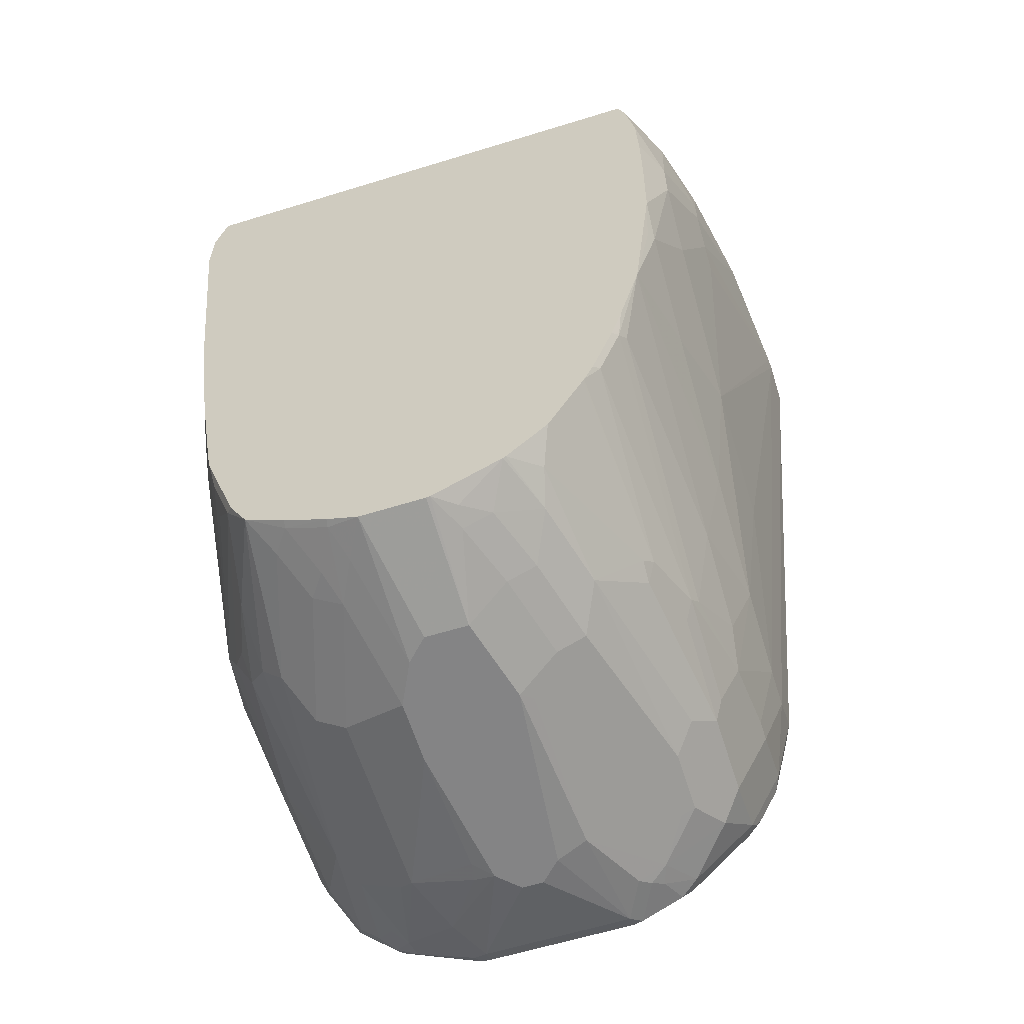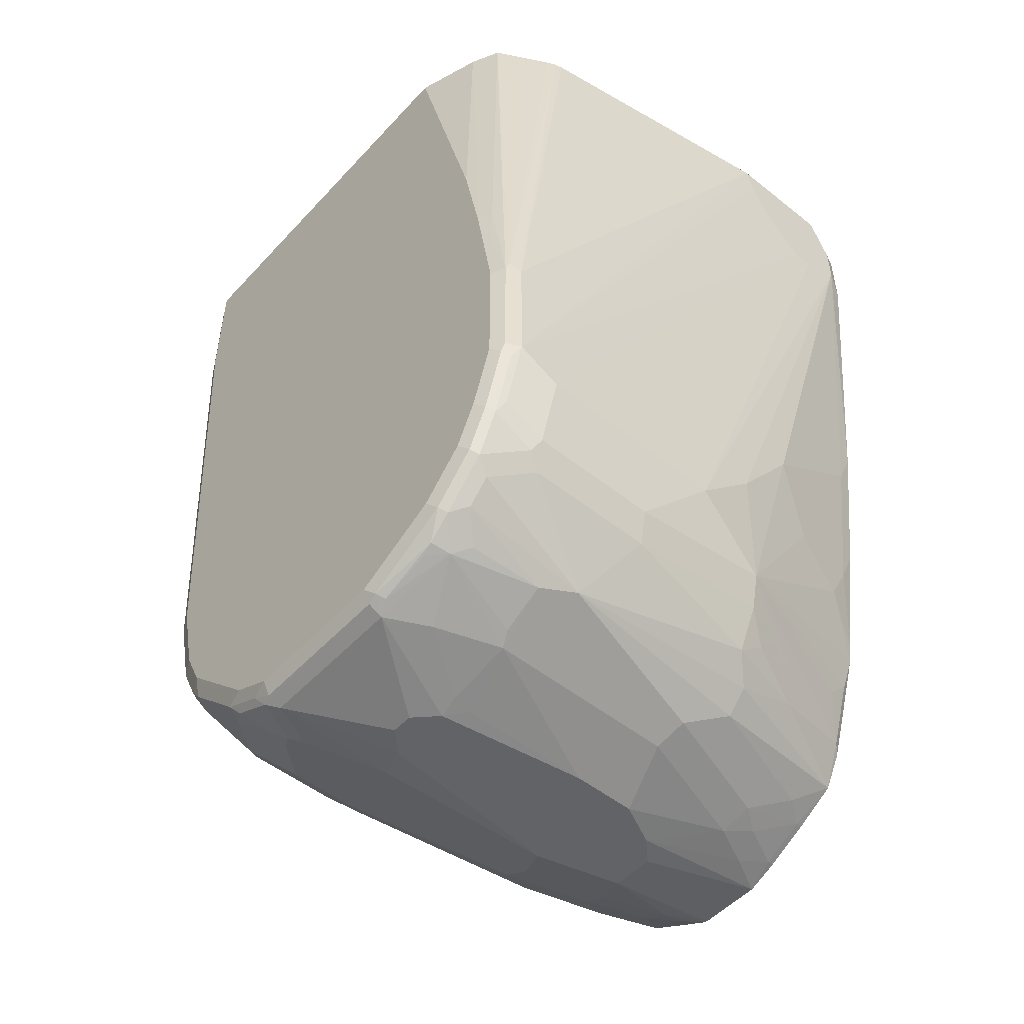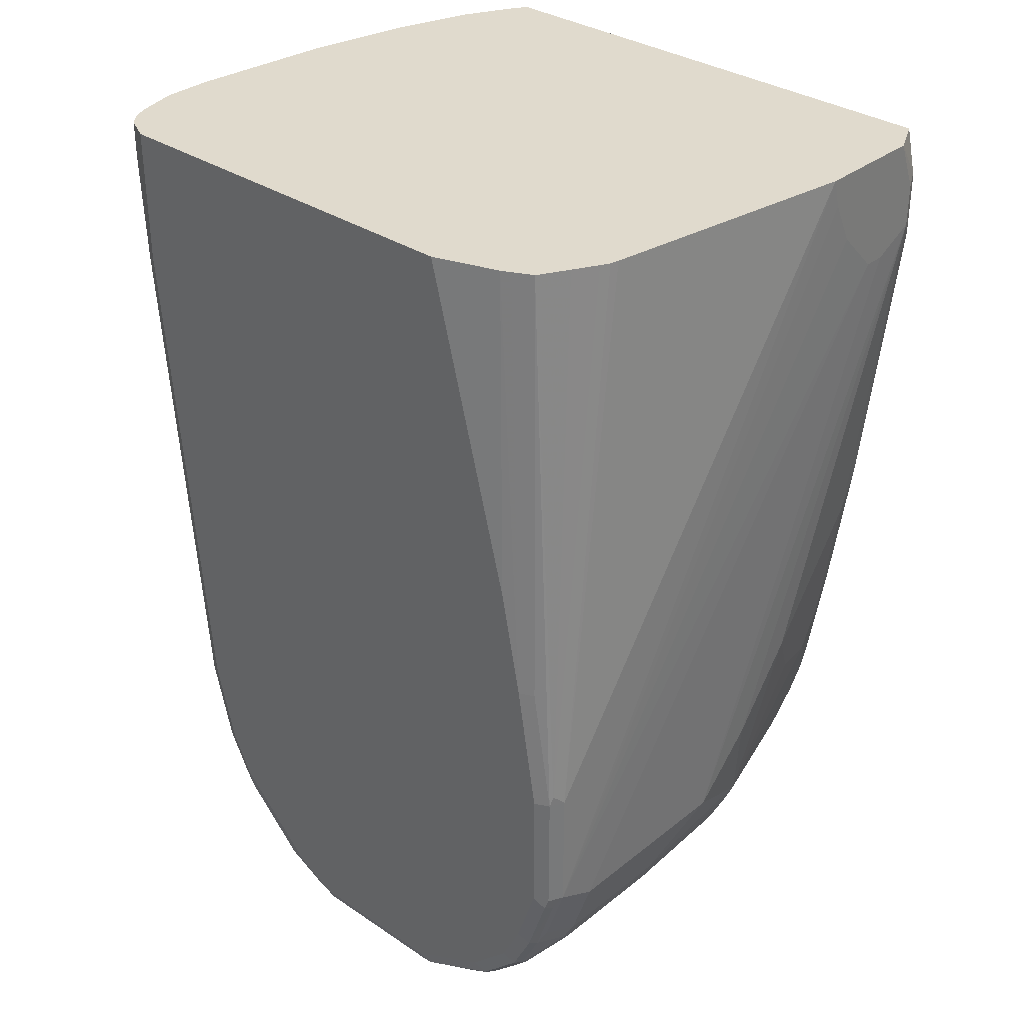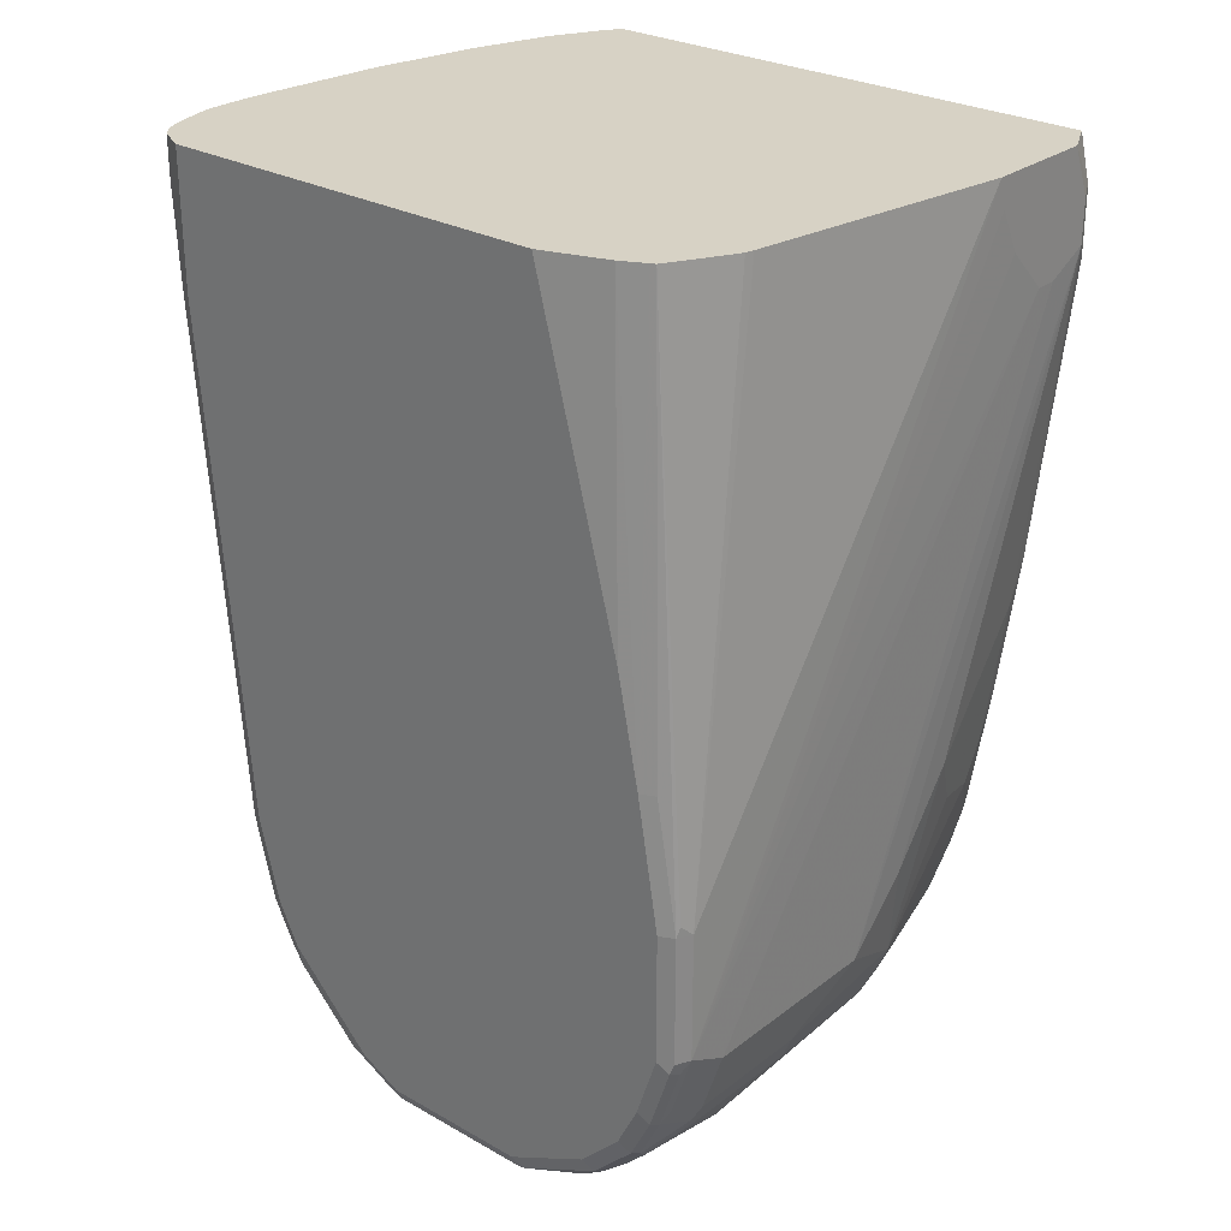
<metadata>
{"format":"obj","ext":"obj","renderer":"f3d","projection":"perspective","resolution":1024,"background":"white","views":[{"elev":-61.5,"azim":-162.6,"up":"+Z"},{"elev":-50.9,"azim":49.1,"up":"+Z"},{"elev":33.1,"azim":42.6,"up":"+Z"},{"elev":27.4,"azim":40.8,"up":"+Z"}]}
</metadata>
<code>
v -0.2593 -0.5121 -0.04664
v -0.2591 -0.5131 -0.04664
v -0.2593 -0.4752 -0.04664
v -0.1942 -0.5298 -0.6004
v -0.1942 -0.5651 -0.5827
v -0.2569 -0.5225 -0.04664
v -0.2472 -0.5474 -0.08832
v -0.2587 -0.4656 -0.04664
v -0.2119 -0.3179 -0.4062
v -0.2119 -0.4238 -0.4414
v -0.1942 -0.4945 -0.6004
v -0.1766 -0.5121 -0.671
v -0.1766 -0.5651 -0.6534
v -0.1884 -0.5768 -0.5886
v -0.2504 -0.5474 -0.04664
v -0.2413 -0.5592 -0.09424
v -0.2447 -0.56 -0.04664
v -0.2472 -0.3532 -0.04664
v -0.2472 -0.3532 -0.05301
v -0.2296 -0.2649 -0.1766
v -0.2296 -0.2826 -0.1943
v -0.2119 -0.2296 -0.3179
v -0.1942 -0.2296 -0.4591
v -0.1942 -0.3355 -0.5297
v -0.1942 -0.4238 -0.5827
v -0.1721 -0.4327 -0.6799
v -0.1766 -0.4945 -0.671
v -0.1721 -0.4856 -0.6799
v -0.1648 -0.5121 -0.6946
v -0.1677 -0.5739 -0.6666
v -0.1707 -0.5768 -0.6593
v -0.1648 -0.5651 -0.6769
v -0.1589 -0.5828 -0.6534
v -0.1766 -0.5828 -0.5827
v -0.2119 -0.5828 -0.159
v -0.2237 -0.5768 -0.1648
v -0.2354 -0.571 -0.08247
v -0.2361 -0.5704 -0.04664
v -0.2296 -0.2649 -0.04664
v -0.2296 -0.2473 -0.106
v -0.2296 -0.2473 -0.1413
v -0.2119 -0.2119 -0.3002
v -0.1942 -0.159 -0.3885
v -0.1766 -0.144 -0.4944
v -0.1766 -0.3355 -0.618
v -0.1766 -0.4062 -0.6534
v -0.1589 -0.3532 -0.6887
v -0.1545 -0.3444 -0.6975
v -0.1545 -0.4327 -0.7152
v -0.1472 -0.4415 -0.7299
v -0.1648 -0.4945 -0.6946
v -0.1472 -0.5121 -0.7299
v -0.1501 -0.5739 -0.7019
v -0.153 -0.5768 -0.6946
v -0.1472 -0.5651 -0.7122
v -0.1413 -0.5828 -0.6887
v -0.2119 -0.5828 -0.04664
v -0.2344 -0.5715 -0.04664
v -0.2354 -0.571 -0.04664
v -0.2091 -0.1993 -0.04664
v -0.2119 -0.1943 -0.0707
v -0.2119 -0.1766 -0.1766
v -0.2119 -0.1766 -0.2296
v -0.1942 -0.144 -0.3356
v -0.1898 -0.1501 -0.3974
v -0.1589 -0.144 -0.5651
v -0.1545 -0.1501 -0.5916
v -0.1589 -0.159 -0.5827
v -0.1368 -0.2914 -0.7152
v -0.1472 -0.3532 -0.7122
v -0.1368 -0.1501 -0.6445
v -0.1295 -0.3002 -0.7299
v -0.1118 -0.2826 -0.7476
v -0.1295 -0.4238 -0.7476
v -0.1295 -0.5298 -0.7476
v -0.1413 -0.5783 -0.7085
v -0.1118 -0.5651 -0.7476
v -0.1236 -0.5783 -0.7262
v -0.1236 -0.5828 -0.7063
v 0.1236 -0.5828 -0.04664
v -0.1914 -0.1639 -0.04664
v -0.2074 -0.1921 -0.05301
v -0.1898 -0.1567 -0.05301
v -0.1868 -0.144 -0.0707
v -0.1942 -0.144 -0.1209
v -0.1956 -0.144 -0.1766
v -0.1956 -0.144 -0.2433
v -0.2074 -0.1678 -0.2385
v -0.1499 -0.144 -0.5977
v -0.1322 -0.144 -0.6507
v -0.09508 -0.144 -0.7281
v -0.1302 -0.2826 -0.724
v -0.1245 -0.144 -0.6692
v -0.1236 -0.144 -0.671
v -0.09416 -0.2649 -0.7652
v -0.1118 -0.4415 -0.7652
v -0.1118 -0.4945 -0.7652
v -0.07651 -0.5298 -0.7829
v -0.09416 -0.5651 -0.7652
v -0.1059 -0.5783 -0.7439
v -0.07061 -0.5828 -0.7593
v 0.1766 -0.5651 -0.04664
v 0.1942 -0.5828 -0.3179
v -0.1893 -0.1597 -0.04664
v -0.1849 -0.144 -0.06328
v -0.1866 -0.1551 -0.04664
v -0.1801 -0.144 -0.04664
v -0.09416 -0.144 -0.7299
v -0.08385 -0.1678 -0.7505
v -0.1125 -0.2649 -0.7417
v -0.07651 -0.1943 -0.7652
v -0.07651 -0.3002 -0.7829
v -0.1001 -0.4415 -0.7711
v -0.1001 -0.4945 -0.7711
v -0.02649 -0.468 -0.8079
v -0.05296 -0.5298 -0.7946
v -0.06179 -0.5386 -0.7902
v -0.07061 -0.5474 -0.7836
v -0.07944 -0.5739 -0.7725
v -0.08826 -0.5783 -0.7615
v -0.05296 -0.5783 -0.7792
v -0.03531 -0.5828 -0.777
v 0.1841 -0.5613 -0.04664
v 0.2119 -0.5828 -0.4062
v 0.2486 -0.144 -0.04664
v -0.07605 -0.144 -0.7485
v -0.06096 -0.144 -0.7636
v -0.05886 -0.144 -0.7652
v -0.04116 -0.1766 -0.7829
v -0.05886 -0.2296 -0.7829
v -0.05296 -0.3002 -0.7946
v -0.02649 -0.3267 -0.8079
v -0.01761 -0.3179 -0.8123
v 4.084e-05 -0.4768 -0.8123
v -0.03531 -0.5651 -0.7946
v -0.04414 -0.5739 -0.7902
v -0.03531 -0.5768 -0.7887
v 0.09712 -0.5783 -0.7858
v 0.08829 -0.5828 -0.777
v 0.1958 -0.5554 -0.04664
v 0.2236 -0.5768 -0.4062
v 0.2001 -0.5533 -0.04664
v 0.2295 -0.5828 -0.5121
v 0.2413 -0.5768 -0.5121
v 0.2649 -0.1766 -0.04664
v 0.259 -0.1472 -0.08247
v 0.2574 -0.144 -0.08562
v -0.03495 -0.144 -0.7776
v -0.01987 -0.159 -0.7902
v -0.01761 -0.1766 -0.7946
v -0.03531 -0.2296 -0.7946
v 4.084e-05 -0.2473 -0.8123
v 0.01764 -0.4945 -0.8123
v 0.08829 -0.5651 -0.7946
v 0.08829 -0.5768 -0.7887
v 0.1 -0.571 -0.7887
v 0.1501 -0.5695 -0.7682
v 0.1324 -0.5783 -0.7682
v 0.1236 -0.5828 -0.7593
v 0.2135 -0.5289 -0.04664
v 0.2428 -0.5739 -0.5033
v 0.2295 -0.5828 -0.618
v 0.2384 -0.5783 -0.6269
v 0.2413 -0.5768 -0.618
v 0.2472 -0.5651 -0.5121
v 0.2649 -0.2713 -0.04664
v 0.2649 -0.159 -0.08832
v 0.2574 -0.144 -0.1386
v -0.02305 -0.144 -0.7838
v -0.01299 -0.144 -0.789
v -0.003038 -0.144 -0.794
v 0.03529 -0.2473 -0.8123
v 4.084e-05 -0.144 -0.7946
v 0.03529 -0.4945 -0.8123
v 0.05294 -0.4768 -0.8123
v 0.1059 -0.5298 -0.7946
v 0.153 -0.5533 -0.7711
v 0.1412 -0.5673 -0.7725
v 0.1707 -0.571 -0.7534
v 0.1677 -0.5783 -0.7505
v 0.1589 -0.5828 -0.7417
v 0.2242 -0.5091 -0.04664
v 0.228 -0.5017 -0.04664
v 0.2119 -0.5828 -0.671
v 0.2413 -0.571 -0.6298
v 0.2207 -0.5783 -0.6799
v 0.2472 -0.5651 -0.618
v 0.2295 -0.4945 -0.04664
v 0.2649 -0.2649 -0.0707
v 0.2649 -0.159 -0.1236
v 0.2295 -0.144 -0.3885
v 0.05294 -0.2649 -0.8123
v 0.05294 -0.144 -0.7946
v 0.07059 -0.3532 -0.8123
v 0.06767 -0.4621 -0.8093
v 0.07059 -0.479 -0.8079
v 0.1236 -0.4768 -0.7946
v 0.1353 -0.4827 -0.7887
v 0.1707 -0.4827 -0.7711
v 0.1648 -0.5415 -0.7652
v 0.1824 -0.5592 -0.7476
v 0.1883 -0.571 -0.7358
v 0.2031 -0.5783 -0.7152
v 0.1766 -0.5828 -0.724
v 0.1942 -0.5828 -0.7063
v 0.2295 -0.5651 -0.671
v 0.2236 -0.571 -0.6828
v 0.2472 -0.5298 -0.6357
v 0.2649 -0.2119 -0.1413
v 0.2649 -0.2473 -0.106
v 0.2295 -0.159 -0.4238
v 0.2649 -0.1943 -0.1413
v 0.2472 -0.3708 -0.6357
v 0.2472 -0.3179 -0.5827
v 0.2472 -0.2649 -0.5121
v 0.2119 -0.159 -0.5474
v 0.2119 -0.144 -0.5121
v 0.07059 -0.3002 -0.8123
v 0.07059 -0.1766 -0.7946
v 0.08829 -0.2119 -0.7946
v 0.07823 -0.144 -0.7846
v 0.07947 -0.1501 -0.7858
v 0.1236 -0.3179 -0.7946
v 0.1707 -0.465 -0.7711
v 0.1824 -0.4532 -0.7652
v 0.2001 -0.5592 -0.7299
v 0.206 -0.571 -0.7181
v 0.2295 -0.5298 -0.6887
v 0.2236 -0.5356 -0.7004
v 0.2295 -0.2296 -0.5651
v 0.2295 -0.3002 -0.671
v 0.2295 -0.4238 -0.6887
v 0.2119 -0.1766 -0.5827
v 0.1948 -0.144 -0.6153
v 0.09712 -0.1855 -0.7858
v 0.1118 -0.206 -0.7829
v 0.1135 -0.144 -0.7669
v 0.1148 -0.1501 -0.7682
v 0.1471 -0.312 -0.7829
v 0.2178 -0.5239 -0.7122
v 0.1648 -0.2767 -0.7652
v 0.1824 -0.2767 -0.7476
v 0.2001 -0.2943 -0.7299
v 0.2178 -0.4179 -0.7122
v 0.1854 -0.1501 -0.6622
v 0.1912 -0.144 -0.633
v 0.1915 -0.144 -0.6315
v 0.2178 -0.2943 -0.6946
v 0.1942 -0.2296 -0.7063
v 0.1677 -0.1501 -0.7152
v 0.1854 -0.1678 -0.6799
v 0.1942 -0.144 -0.618
v 0.1295 -0.1707 -0.7652
v 0.1471 -0.2237 -0.7652
v 0.1471 -0.144 -0.7476
v 0.1824 -0.2237 -0.7299
v 0.2031 -0.2737 -0.7152
v 0.1735 -0.144 -0.686
v 0.1616 -0.144 -0.7213
f 145 166 189
f 145 189 210
f 145 210 209
f 145 209 212
f 145 212 190
f 137 155 138
f 145 167 146
f 146 167 147
f 147 167 190
f 147 190 168
f 148 169 149
f 145 190 167
f 144 165 161
f 138 159 139
f 144 164 187
f 144 163 164
f 143 163 144
f 143 162 163
f 142 161 160
f 142 144 161
f 141 144 142
f 138 158 159
f 138 157 158
f 138 156 157
f 138 154 156
f 149 169 170
f 138 155 154
f 144 187 165
f 149 170 171
f 160 161 182
f 150 171 152
f 166 187 189
f 136 154 155
f 165 188 183
f 165 166 188
f 165 187 166
f 164 185 187
f 163 186 185
f 163 185 164
f 162 186 163
f 162 184 186
f 161 183 182
f 161 165 183
f 168 190 191
f 158 181 159
f 158 180 181
f 157 180 158
f 157 179 180
f 157 177 179
f 157 178 177
f 156 178 157
f 156 177 178
f 154 177 156
f 154 176 177
f 154 175 176
f 154 174 175
f 152 193 172
f 152 173 193
f 152 171 173
f 150 152 151
f 149 171 150
f 136 155 137
f 115 132 133
f 135 174 154
f 116 136 117
f 116 135 136
f 115 135 116
f 115 134 135
f 115 133 134
f 113 115 114
f 113 132 115
f 112 132 113
f 112 131 132
f 112 151 131
f 112 130 151
f 111 129 130
f 111 128 129
f 117 136 118
f 111 127 128
f 108 126 109
f 102 124 123
f 102 103 124
f 101 121 122
f 101 120 121
f 100 120 101
f 99 119 120
f 99 118 119
f 98 118 99
f 98 117 118
f 98 116 117
f 172 193 192
f 98 115 116
f 109 126 127
f 118 136 119
f 119 136 121
f 119 121 120
f 135 153 174
f 134 153 135
f 133 151 152
f 133 153 134
f 133 174 153
f 133 175 174
f 133 194 175
f 133 218 194
f 133 192 218
f 133 172 192
f 133 152 172
f 131 133 132
f 131 151 133
f 129 151 130
f 129 150 151
f 129 149 150
f 128 149 129
f 128 148 149
f 125 146 147
f 125 145 146
f 124 144 141
f 124 143 144
f 124 142 140
f 124 141 142
f 123 124 140
f 122 138 139
f 122 137 138
f 121 137 122
f 121 136 137
f 135 154 136
f 175 194 195
f 225 242 243
f 175 196 176
f 231 232 244
f 231 247 233
f 231 246 247
f 231 245 246
f 230 231 233
f 228 244 232
f 228 240 244
f 228 229 240
f 227 240 229
f 226 240 227
f 225 244 240
f 225 243 244
f 225 241 242
f 231 244 248
f 225 239 241
f 224 239 225
f 222 238 235
f 221 238 222
f 221 237 238
f 220 239 223
f 220 236 239
f 220 235 236
f 220 222 235
f 219 222 220
f 218 220 223
f 216 234 217
f 216 233 234
f 215 231 230
f 225 240 226
f 214 231 215
f 231 248 249
f 231 250 251
f 98 114 115
f 253 255 254
f 250 259 258
f 250 255 259
f 250 256 255
f 250 257 256
f 249 257 250
f 248 257 249
f 245 258 246
f 245 250 258
f 245 251 250
f 243 248 244
f 243 257 248
f 231 249 250
f 243 256 257
f 242 255 256
f 241 255 242
f 241 254 255
f 239 254 241
f 238 255 253
f 237 255 238
f 236 254 239
f 236 253 254
f 236 238 253
f 235 238 236
f 233 252 234
f 233 247 252
f 231 251 245
f 242 256 243
f 213 232 231
f 213 231 214
f 211 233 216
f 190 215 211
f 190 214 215
f 190 213 214
f 190 212 213
f 190 211 191
f 187 210 189
f 187 209 210
f 187 208 209
f 187 206 208
f 186 227 207
f 186 203 227
f 185 207 206
f 185 186 207
f 191 211 216
f 185 206 187
f 184 205 203
f 180 204 181
f 180 203 204
f 180 202 203
f 179 202 180
f 179 201 202
f 177 197 198
f 177 201 179
f 177 200 201
f 177 199 200
f 177 198 199
f 176 197 177
f 176 196 197
f 184 203 186
f 191 216 217
f 192 193 219
f 192 219 220
f 211 230 233
f 211 215 230
f 208 232 213
f 208 228 232
f 208 212 209
f 208 213 212
f 207 227 229
f 206 228 208
f 206 229 228
f 206 207 229
f 203 205 204
f 202 227 203
f 201 225 226
f 201 227 202
f 201 226 227
f 199 201 200
f 199 225 201
f 199 224 225
f 197 224 199
f 197 239 224
f 197 223 239
f 197 199 198
f 195 197 196
f 194 223 197
f 194 218 223
f 194 197 195
f 193 222 219
f 193 221 222
f 192 220 218
f 175 195 196
f 97 114 98
f 109 127 111
f 96 113 114
f 26 48 49
f 26 47 48
f 25 46 26
f 25 45 46
f 24 45 25
f 24 44 45
f 23 44 24
f 23 43 44
f 22 43 23
f 22 42 43
f 20 22 21
f 20 42 22
f 20 63 42
f 26 49 50
f 20 41 63
f 18 41 19
f 18 40 41
f 18 39 40
f 17 37 38
f 16 37 17
f 14 37 16
f 14 36 37
f 14 35 36
f 14 34 35
f 14 33 34
f 14 31 33
f 13 32 30
f 13 31 14
f 19 41 20
f 26 50 51
f 26 51 29
f 26 29 28
f 35 57 58
f 33 35 34
f 33 57 35
f 33 80 57
f 33 103 80
f 33 124 103
f 33 143 124
f 33 162 143
f 33 184 162
f 33 205 184
f 33 204 205
f 33 181 204
f 33 159 181
f 33 139 159
f 33 122 139
f 33 101 122
f 33 79 101
f 33 56 79
f 31 56 33
f 31 54 56
f 30 54 31
f 30 53 54
f 30 55 53
f 30 32 55
f 29 55 32
f 29 52 55
f 29 50 52
f 29 51 50
f 26 46 47
f 13 30 31
f 35 58 36
f 12 32 13
f 12 28 29
f 1 18 8
f 1 39 18
f 1 60 39
f 1 81 60
f 1 104 81
f 1 106 104
f 1 107 106
f 1 125 107
f 1 145 125
f 1 166 145
f 1 188 166
f 1 183 188
f 1 182 183
f 1 8 3
f 1 160 182
f 1 140 142
f 1 123 140
f 1 102 123
f 1 80 102
f 1 57 80
f 1 58 57
f 1 59 58
f 1 38 59
f 1 17 38
f 1 15 17
f 1 6 15
f 1 2 6
f 96 114 97
f 1 142 160
f 1 3 11
f 1 11 4
f 1 4 5
f 12 26 28
f 12 27 26
f 11 26 27
f 11 25 26
f 10 25 11
f 9 21 22
f 9 25 10
f 9 24 25
f 9 23 24
f 9 22 23
f 8 21 9
f 8 20 21
f 8 19 20
f 8 18 19
f 7 14 16
f 7 17 15
f 7 16 17
f 6 7 15
f 5 14 7
f 5 13 14
f 4 13 5
f 4 12 13
f 4 27 12
f 4 11 27
f 3 9 10
f 3 8 9
f 2 7 6
f 2 5 7
f 1 5 2
f 12 29 32
f 36 58 37
f 3 10 11
f 37 59 38
f 69 93 94
f 69 71 93
f 69 72 70
f 69 92 72
f 69 91 92
f 67 90 71
f 67 89 90
f 66 89 67
f 64 88 87
f 63 88 64
f 63 87 88
f 62 87 63
f 62 86 87
f 69 94 91
f 62 85 86
f 61 84 85
f 61 83 84
f 61 82 83
f 60 82 61
f 60 83 82
f 60 81 83
f 56 78 79
f 56 76 78
f 55 78 76
f 55 77 78
f 55 75 77
f 54 76 56
f 53 76 54
f 61 85 62
f 53 55 76
f 71 90 93
f 73 92 95
f 96 112 113
f 37 58 59
f 95 112 96
f 95 130 112
f 95 111 130
f 95 109 111
f 95 110 109
f 92 110 95
f 92 109 110
f 92 108 109
f 91 108 92
f 83 107 105
f 83 106 107
f 72 92 73
f 83 104 106
f 81 104 83
f 80 103 102
f 78 101 79
f 78 100 101
f 77 99 120
f 77 100 78
f 75 99 77
f 75 98 99
f 75 97 98
f 74 97 75
f 74 96 97
f 74 95 96
f 73 95 74
f 83 105 84
f 52 75 55
f 77 120 100
f 50 75 52
f 44 246 258
f 44 247 246
f 44 252 247
f 44 234 252
f 44 217 234
f 44 191 217
f 44 168 191
f 44 147 168
f 44 125 147
f 44 107 125
f 44 105 107
f 44 84 105
f 44 85 84
f 44 86 85
f 44 87 86
f 44 64 87
f 44 65 64
f 44 67 68
f 44 66 67
f 43 65 44
f 43 64 65
f 43 63 64
f 42 63 43
f 40 63 41
f 40 62 63
f 40 61 62
f 50 70 72
f 39 61 40
f 39 60 61
f 44 258 259
f 44 259 255
f 44 68 45
f 44 237 221
f 50 72 73
f 50 73 74
f 50 74 75
f 44 255 237
f 48 71 69
f 48 67 71
f 48 50 49
f 48 70 50
f 48 69 70
f 47 68 67
f 45 47 46
f 45 68 47
f 44 89 66
f 44 90 89
f 44 93 90
f 47 67 48
f 44 94 93
f 44 193 173
f 44 221 193
f 44 171 170
f 44 170 169
f 44 148 128
f 44 128 127
f 44 169 148
f 44 127 126
f 44 126 108
f 44 108 91
f 44 91 94
f 44 173 171

</code>
